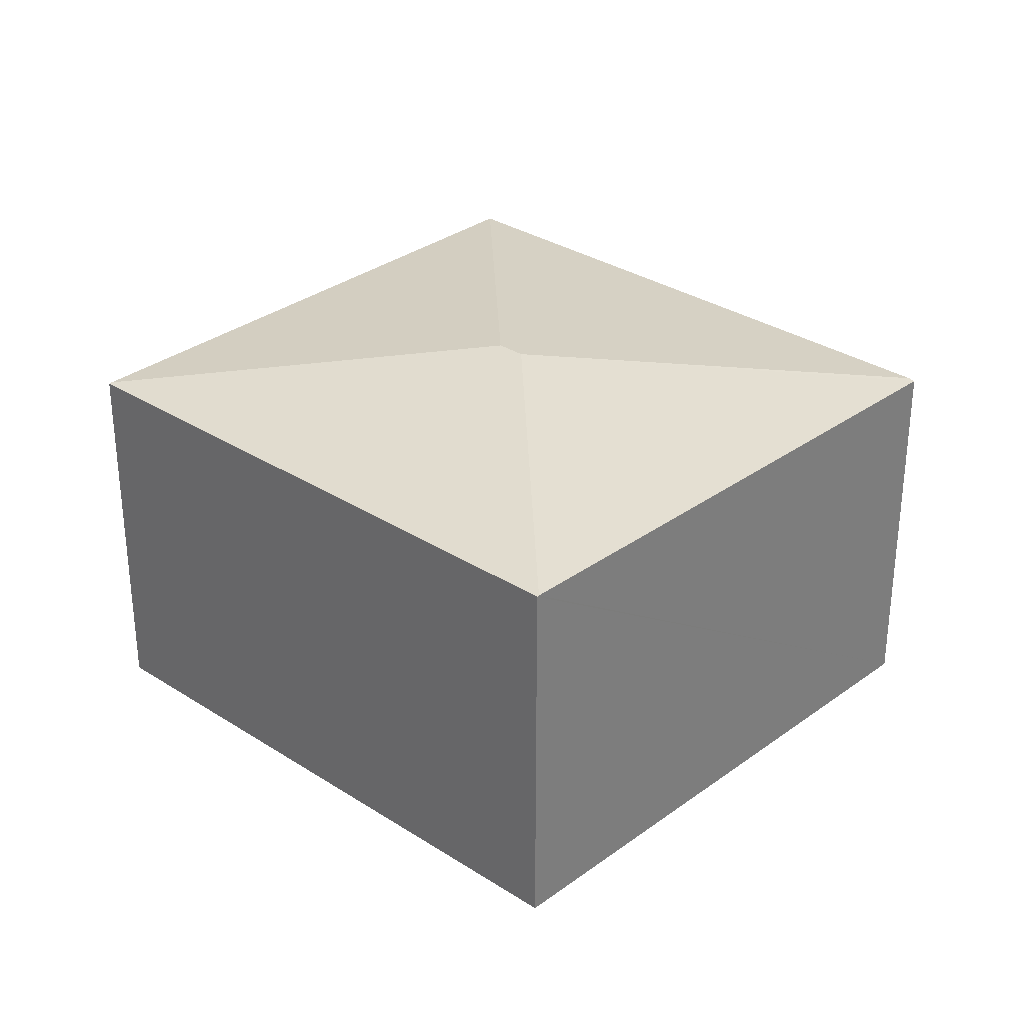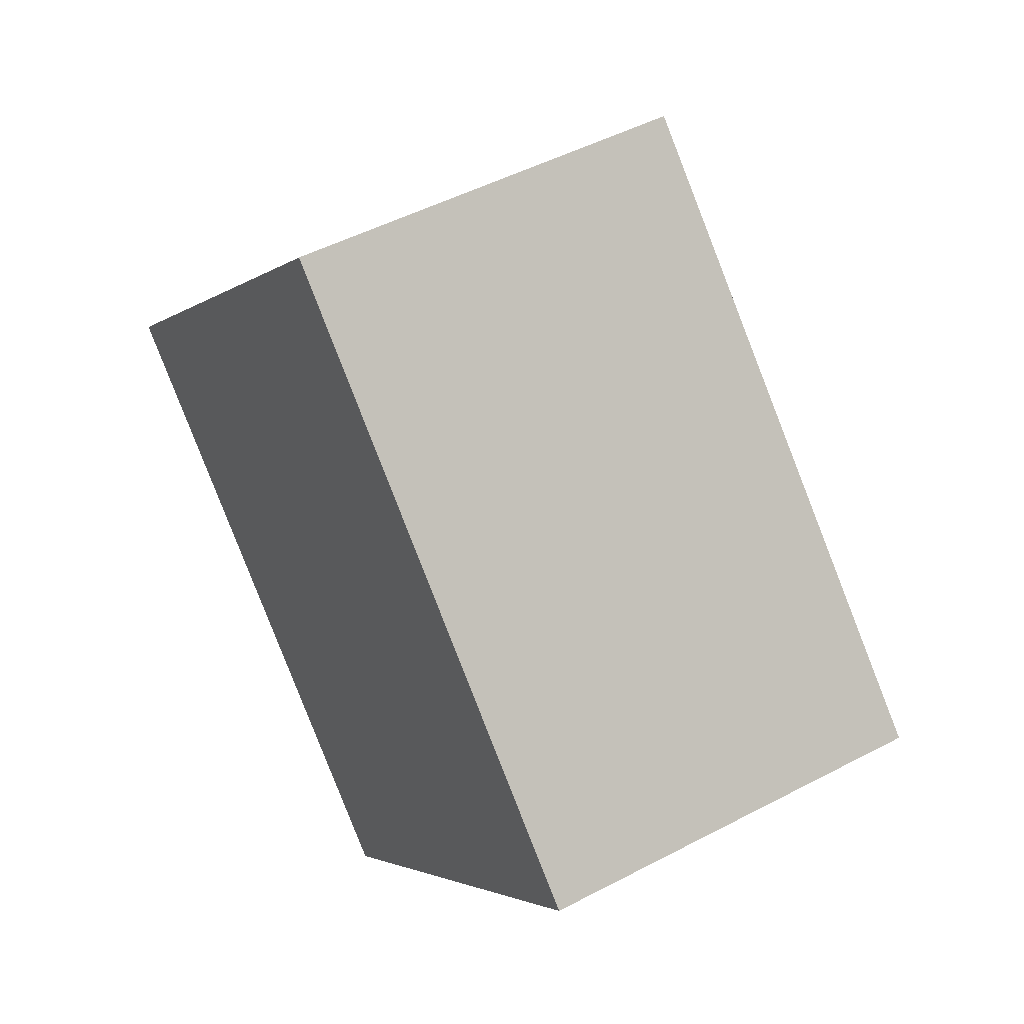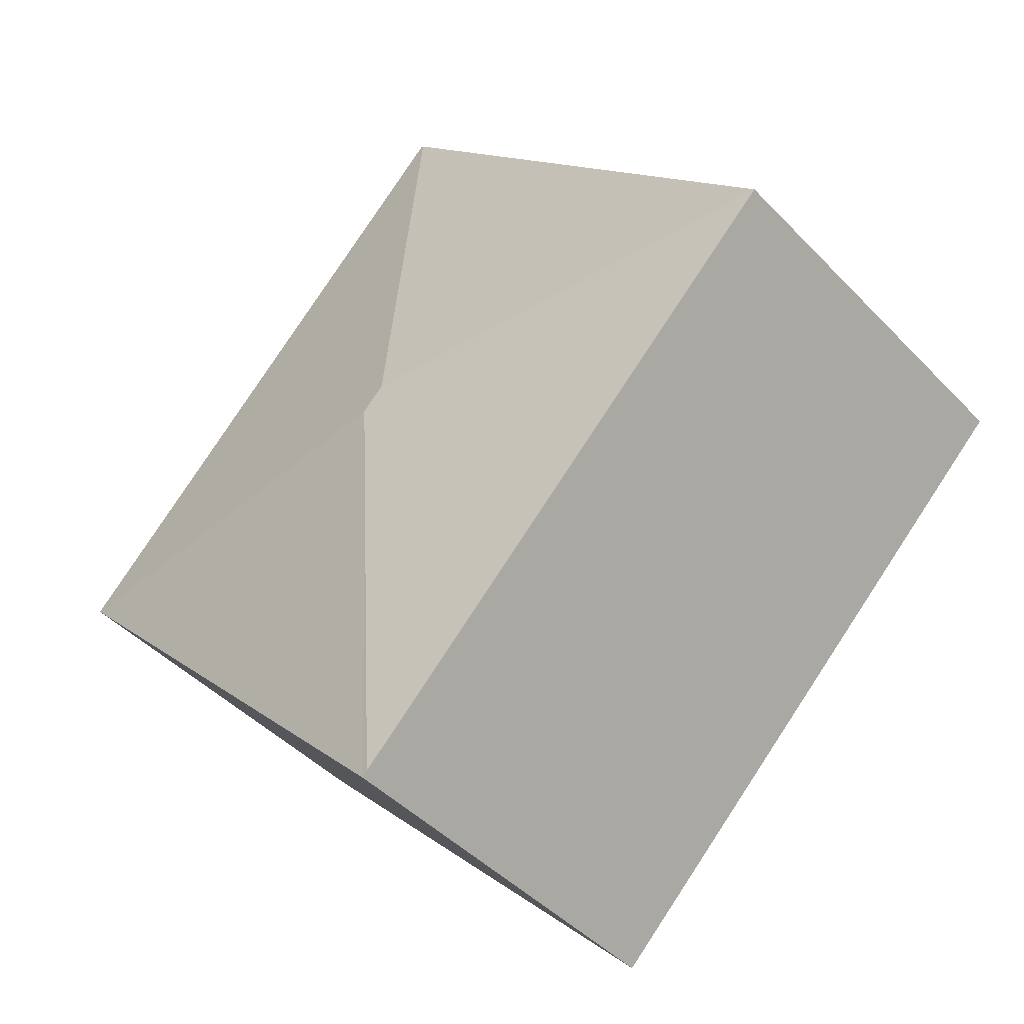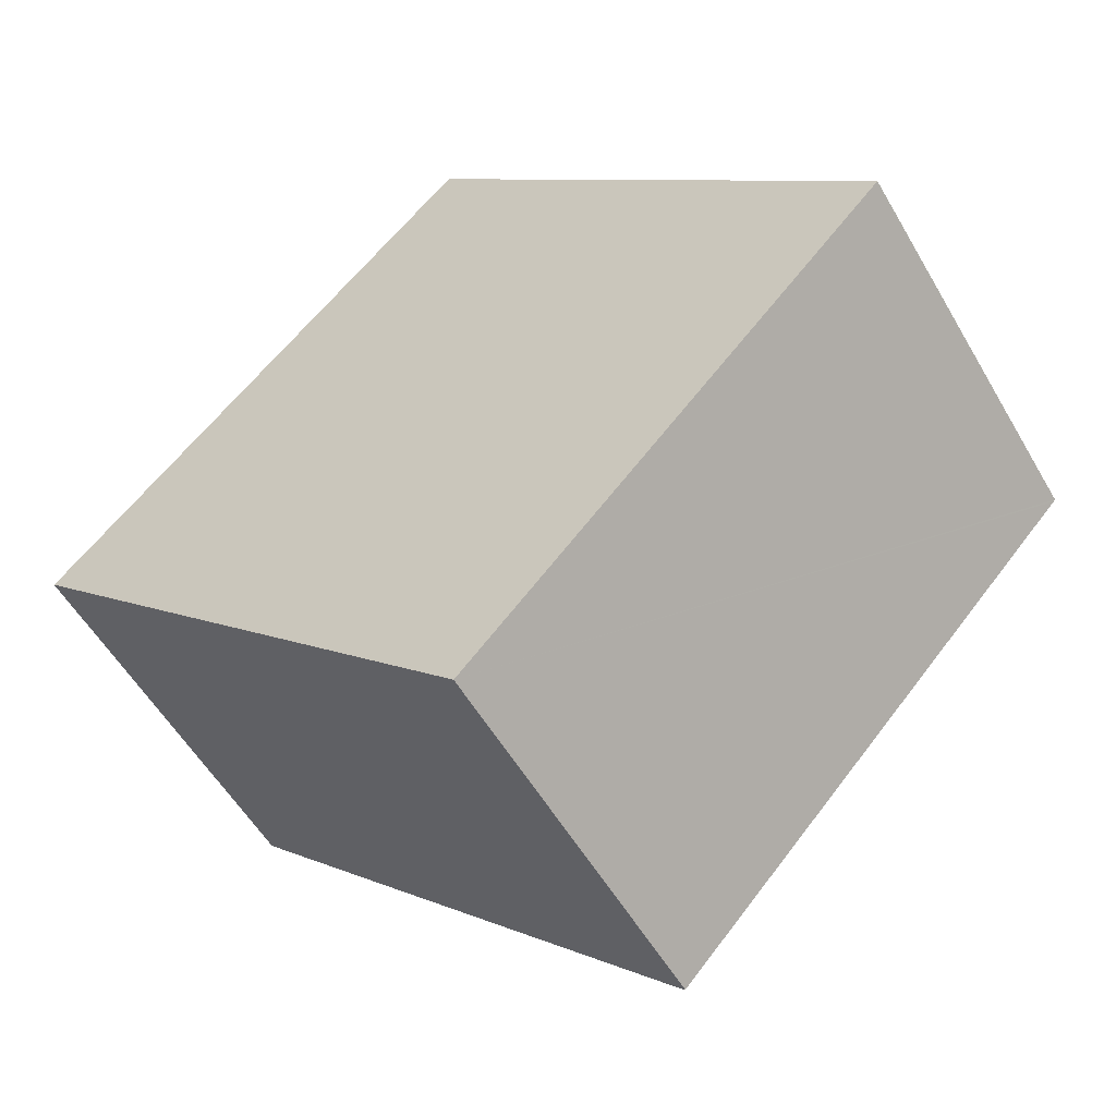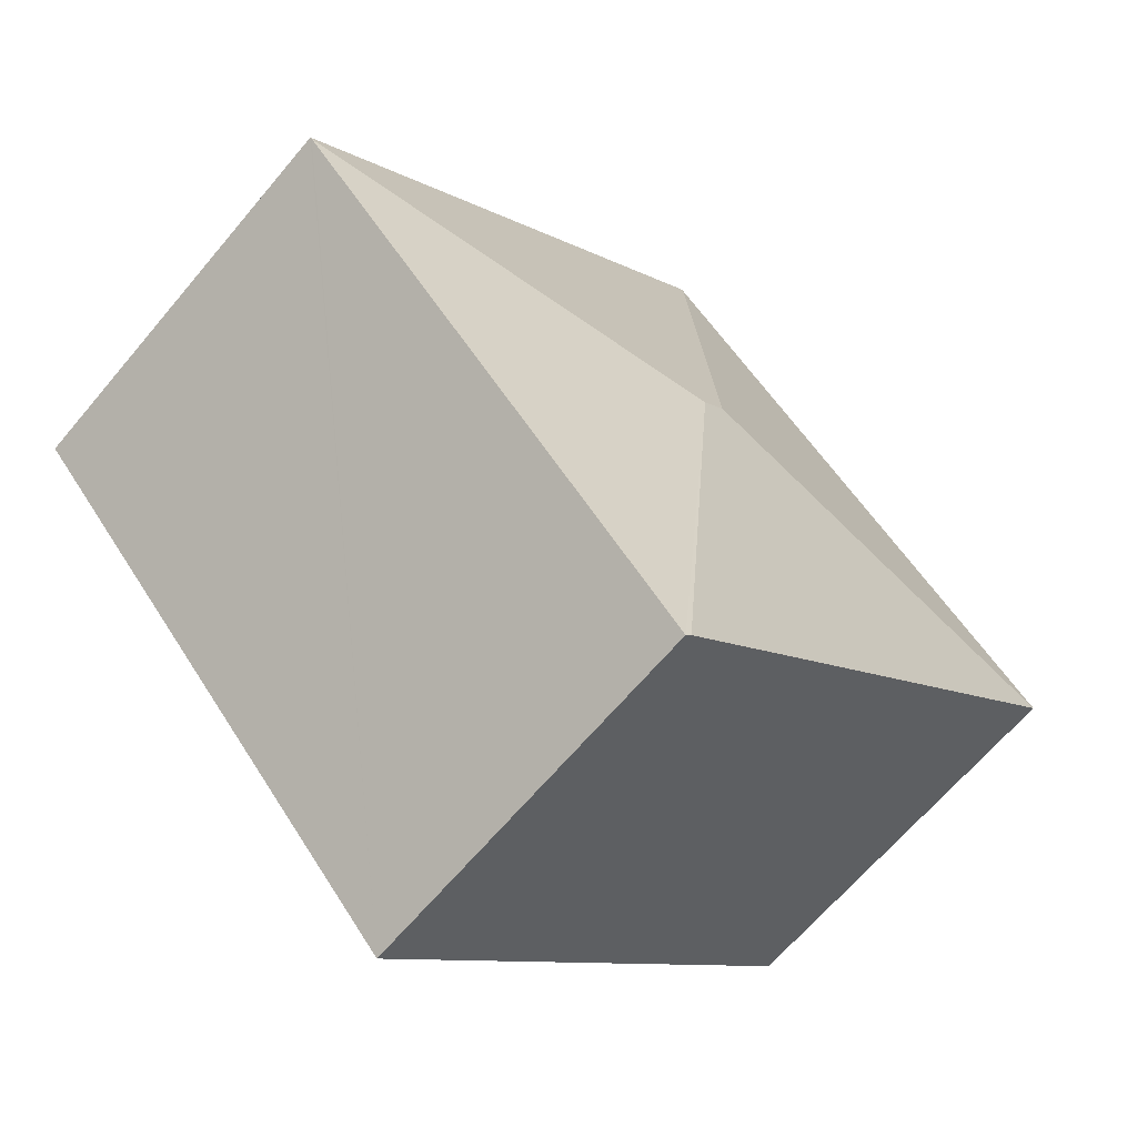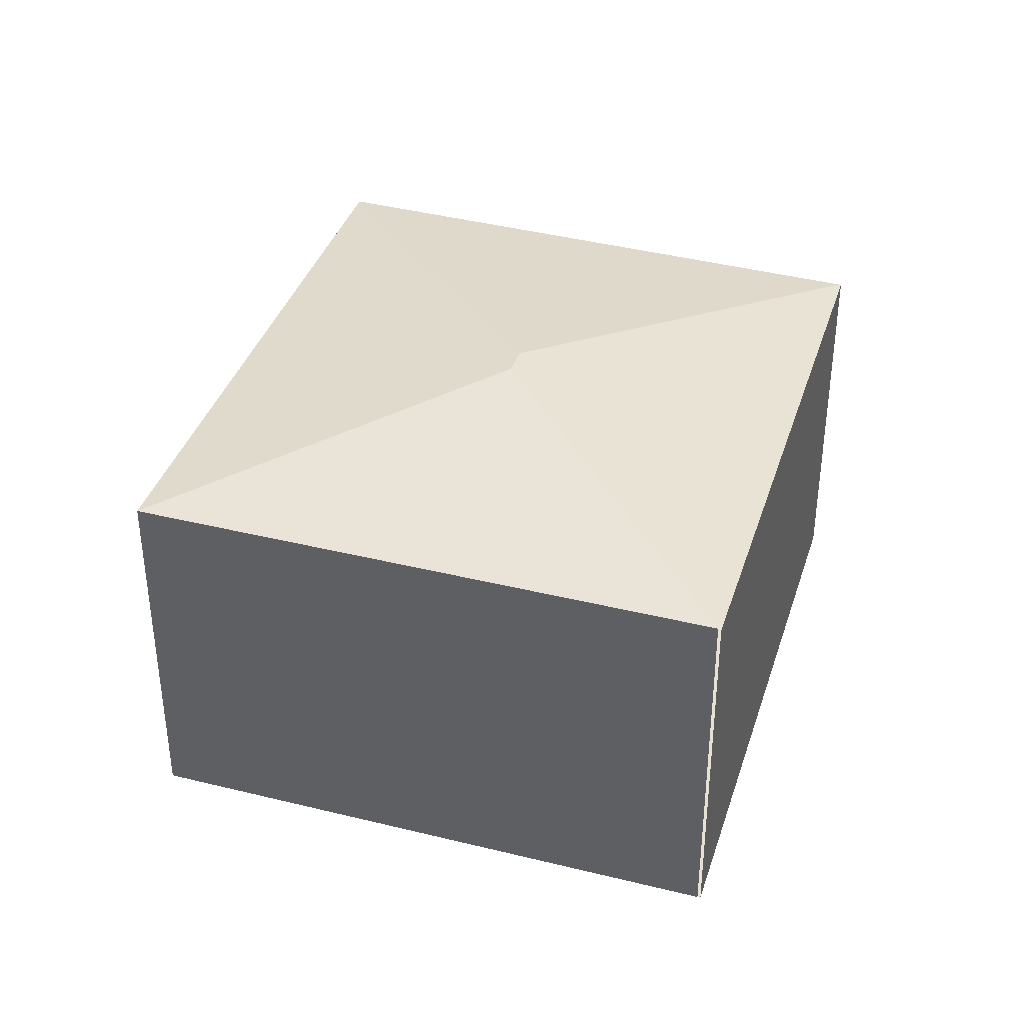
<metadata>
{"format":"obj","ext":"obj","renderer":"f3d","projection":"perspective","resolution":1024,"background":"white","views":[{"elev":31.2,"azim":87.0,"up":"+Y"},{"elev":48.3,"azim":59.4,"up":"+Z"},{"elev":-45.0,"azim":-139.7,"up":"+Z"},{"elev":-55.0,"azim":29.7,"up":"+Z"},{"elev":-65.3,"azim":140.0,"up":"+Z"},{"elev":38.6,"azim":-28.5,"up":"+Y"}]}
</metadata>
<code>
v  3.12 2.89 -0.099
v  3.204 2.623 -3.091
v  3.168 2.63 -3.056
v  6.032 2.635 -0.052
v  2.968 2.89 0.048
v  0 2.63 1.61e-16
v  2.92 2.63 3.004
v  6.043 2.633 -0.04
v  2.935 2.627 3.02
v  3.204 1.893e-16 -3.091
v  0 0 0
v  3.168 1.871e-16 -3.056
v  2.92 -1.839e-16 3.004
v  6.043 2.449e-18 -0.04
v  2.935 -1.849e-16 3.02
v  6.032 3.184e-18 -0.052
g defaultobject
f 1 2 3
f 1 4 2
f 5 3 6
f 3 5 1
f 5 6 7
f 8 7 9
f 7 8 5
f 5 8 1
f 1 8 4
f 2 6 3
f 6 2 10
f 6 10 11
f 11 10 12
f 11 7 6
f 7 11 13
f 9 14 8
f 14 9 15
f 4 10 2
f 10 4 8
f 10 8 16
f 16 8 14
f 13 14 15
f 14 13 11
f 14 11 12
f 14 12 16
f 16 12 10

</code>
